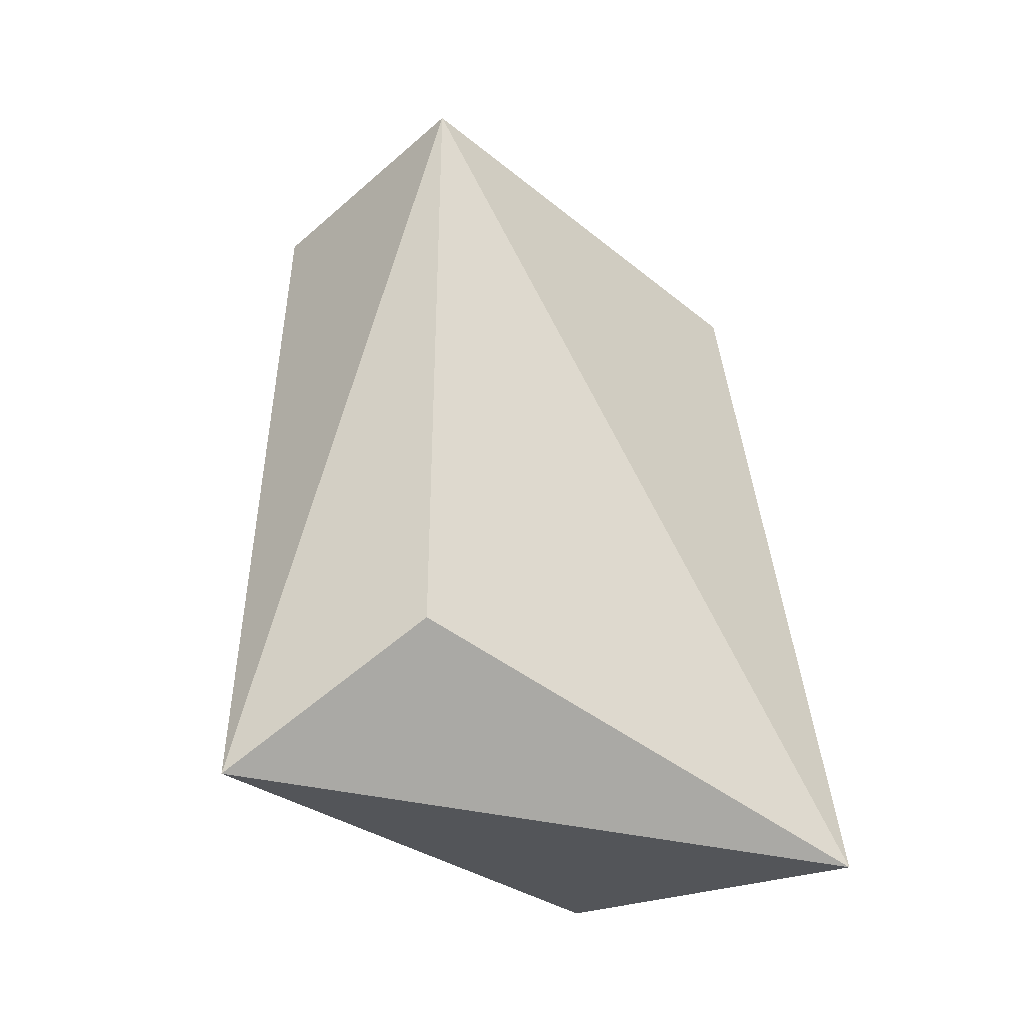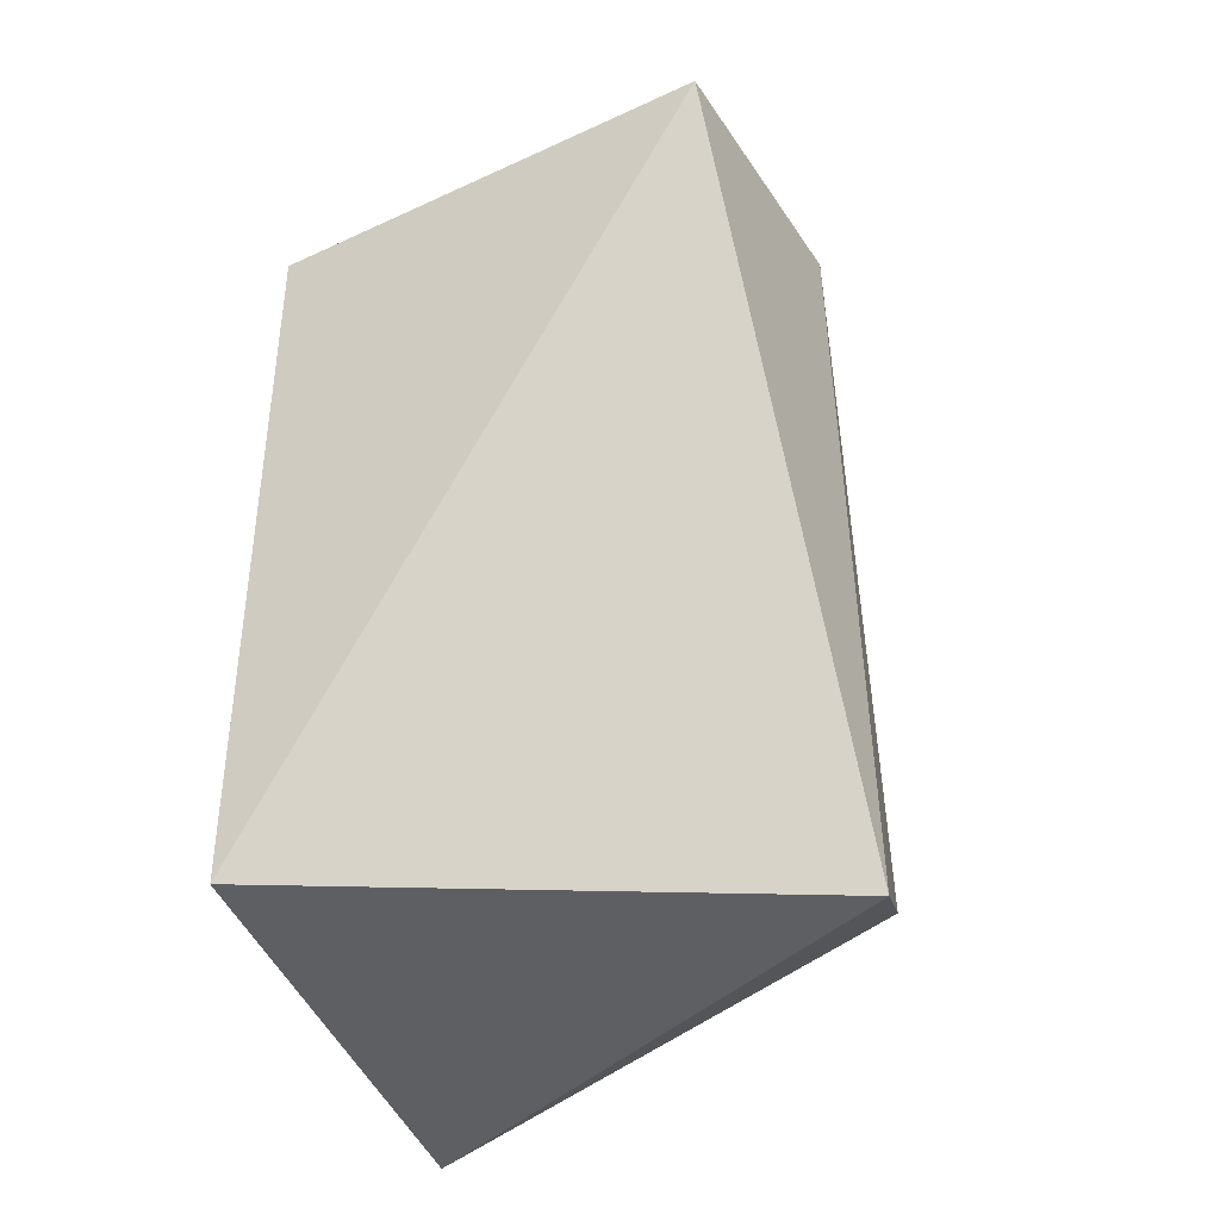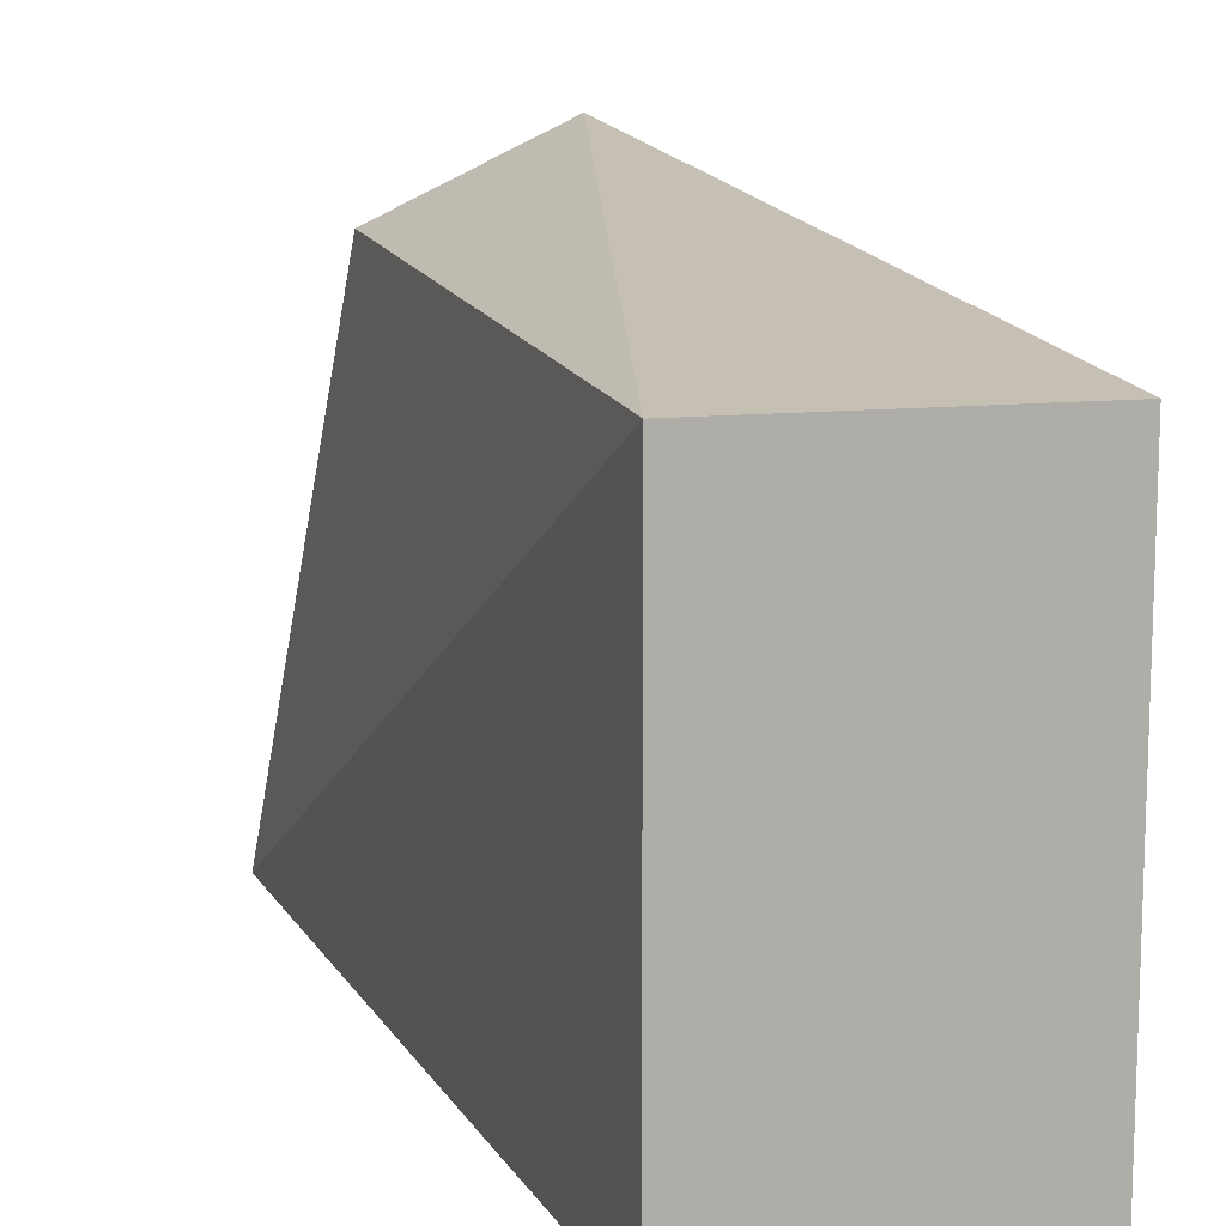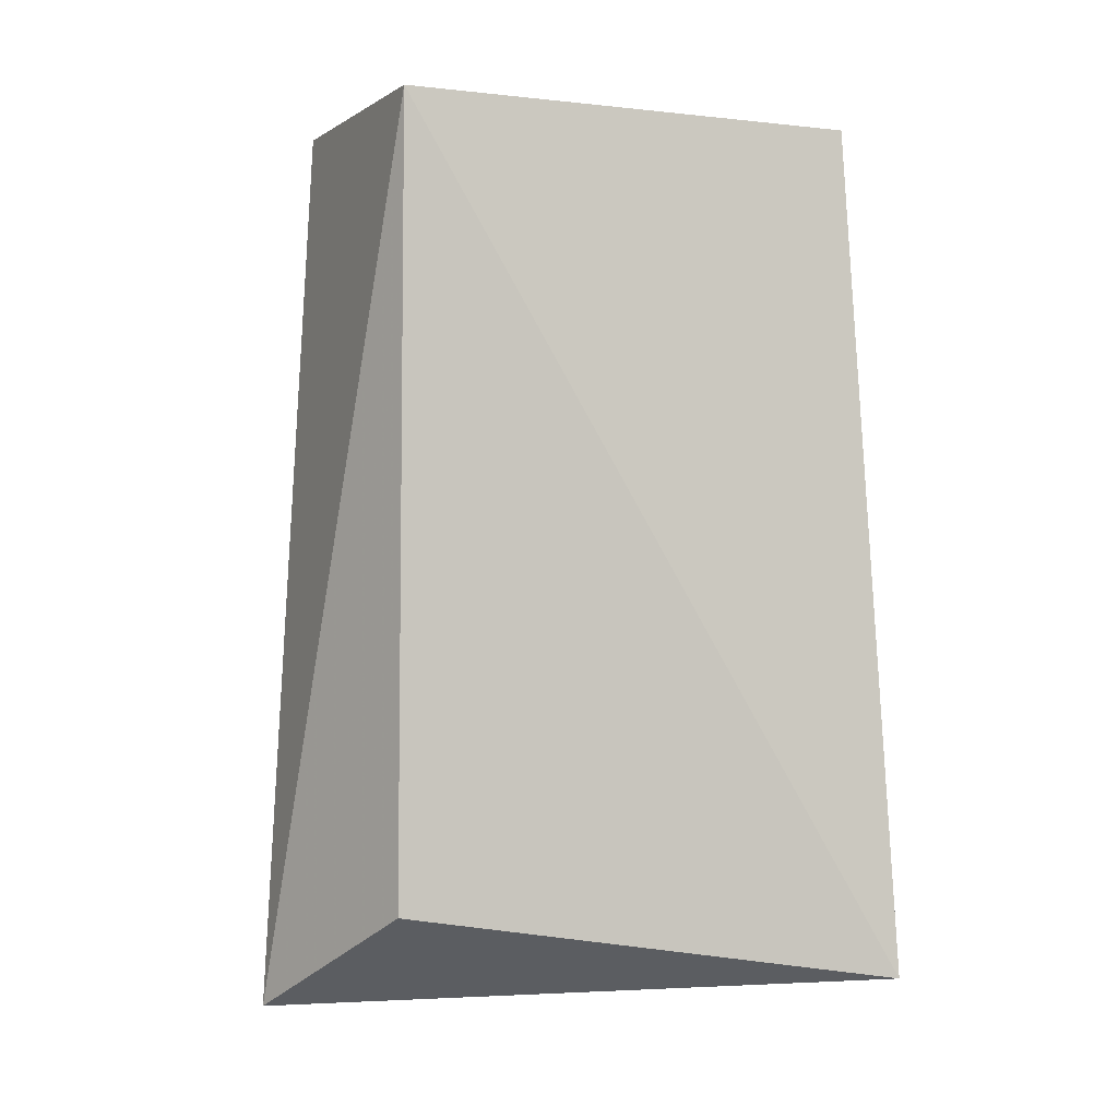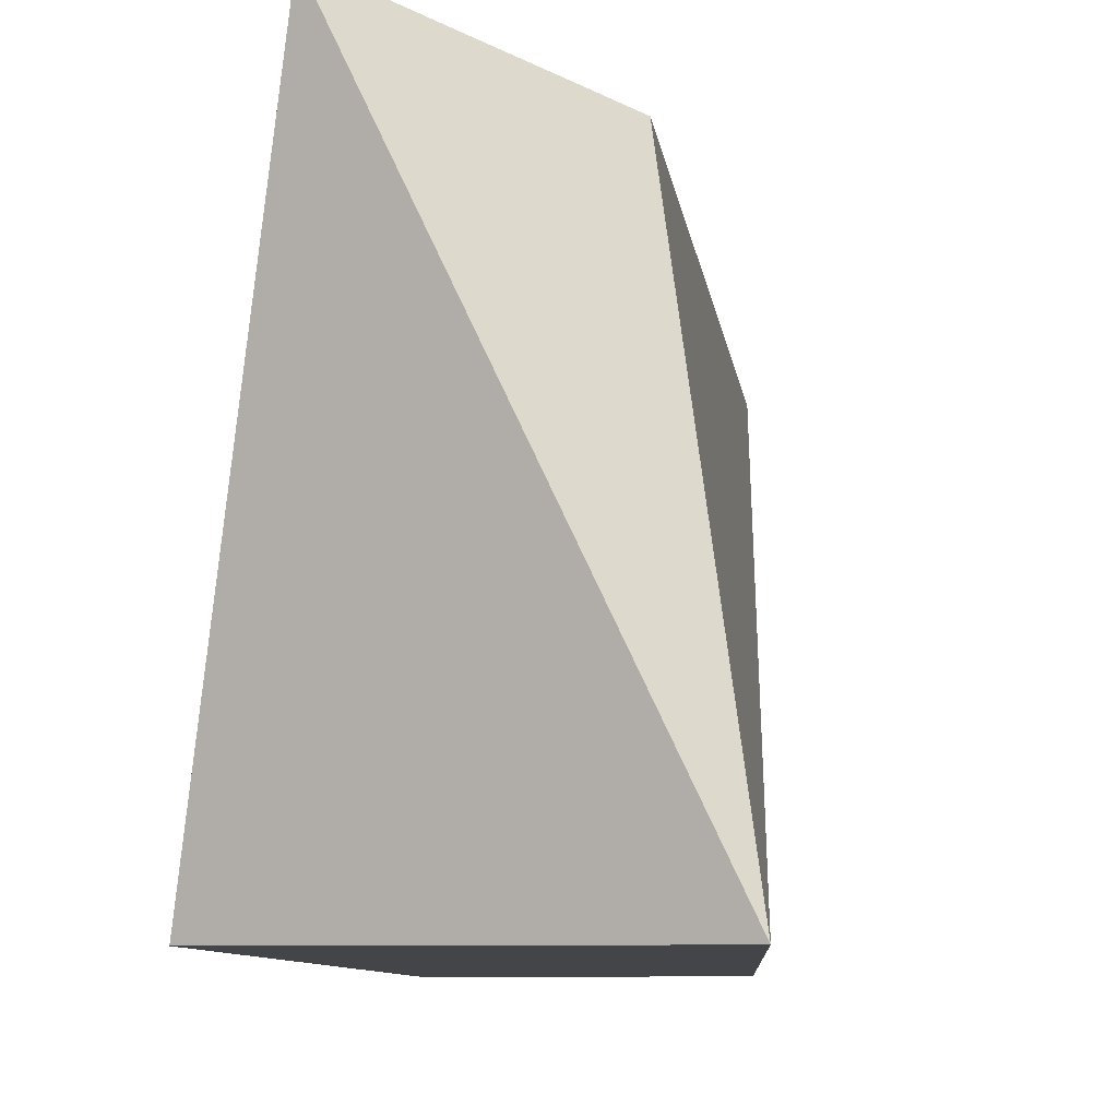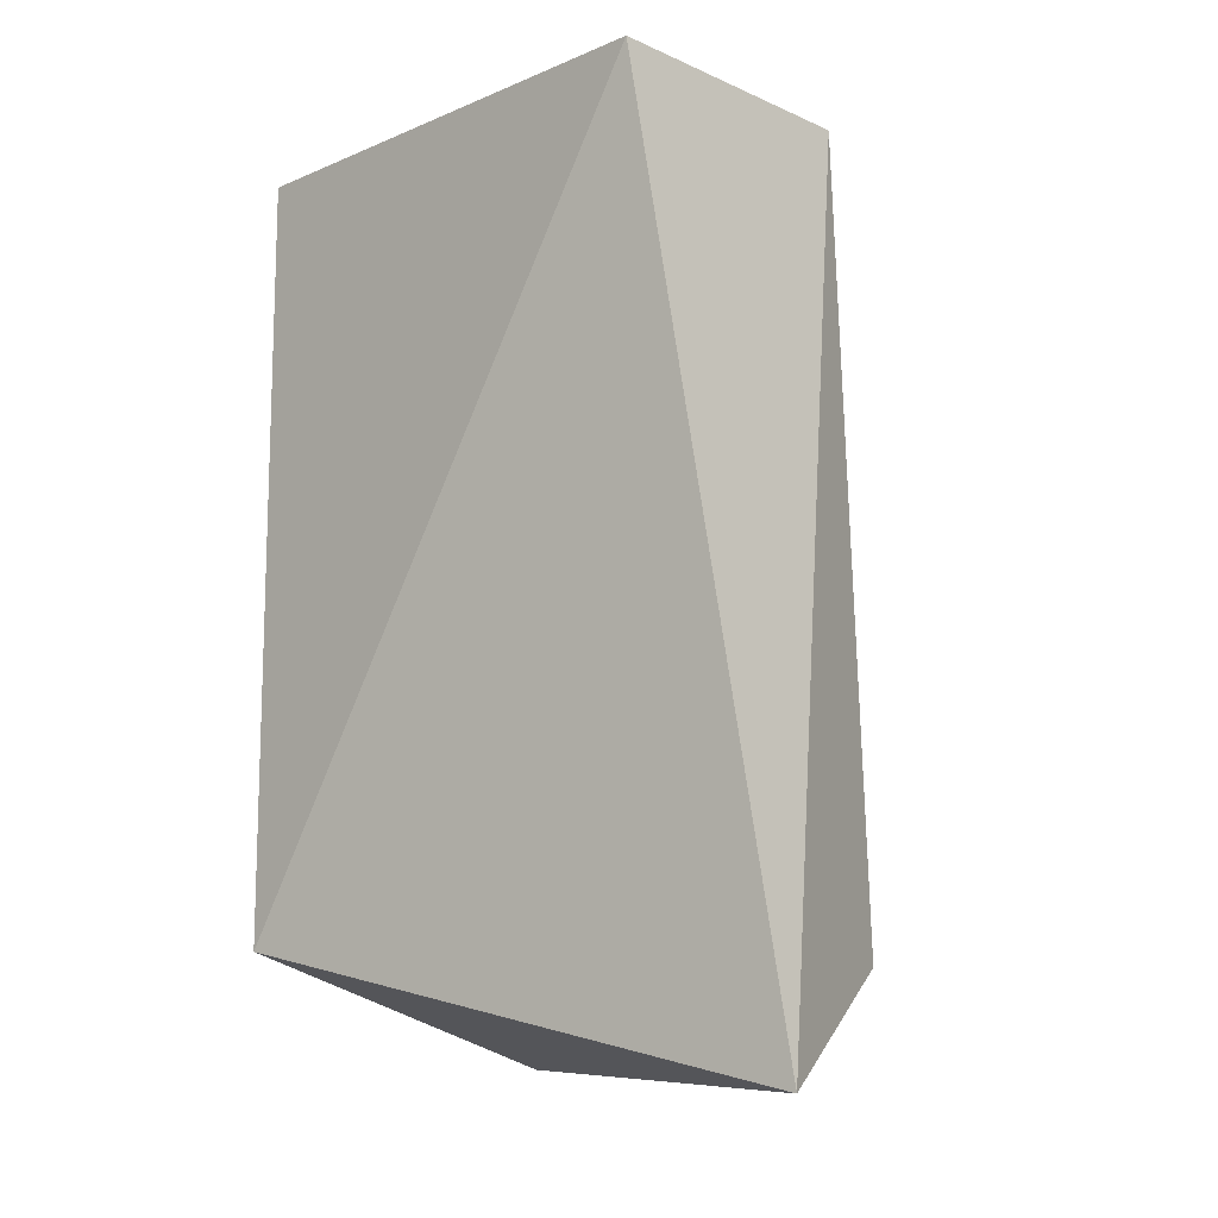
<metadata>
{"format":"obj","ext":"obj","renderer":"f3d","projection":"perspective","resolution":1024,"background":"white","views":[{"elev":-42.1,"azim":-134.0,"up":"+Z"},{"elev":-38.9,"azim":119.9,"up":"+Z"},{"elev":12.7,"azim":-13.3,"up":"+Y"},{"elev":-0.8,"azim":-114.6,"up":"+Z"},{"elev":-9.2,"azim":-170.7,"up":"+Y"},{"elev":-12.2,"azim":134.2,"up":"+Z"}]}
</metadata>
<code>
v -0.3561 -0.0149 -0.0314
v -0.3561 -0.0149 -0.1981
v -0.3561 0.09116 -0.0314
v -0.4167 0.09116 -0.0314
v -0.4378 -0.016 -0.2208
v -0.4167 -0.0149 -0.0314
v -0.3788 0.1097 -0.227
v -0.4213 0.09403 -0.2029
f 1 2 3
f 1 3 4
f 5 2 1
f 6 5 1
f 6 1 4
f 6 4 5
f 7 3 2
f 7 2 5
f 7 4 3
f 8 7 5
f 8 5 4
f 8 4 7

</code>
